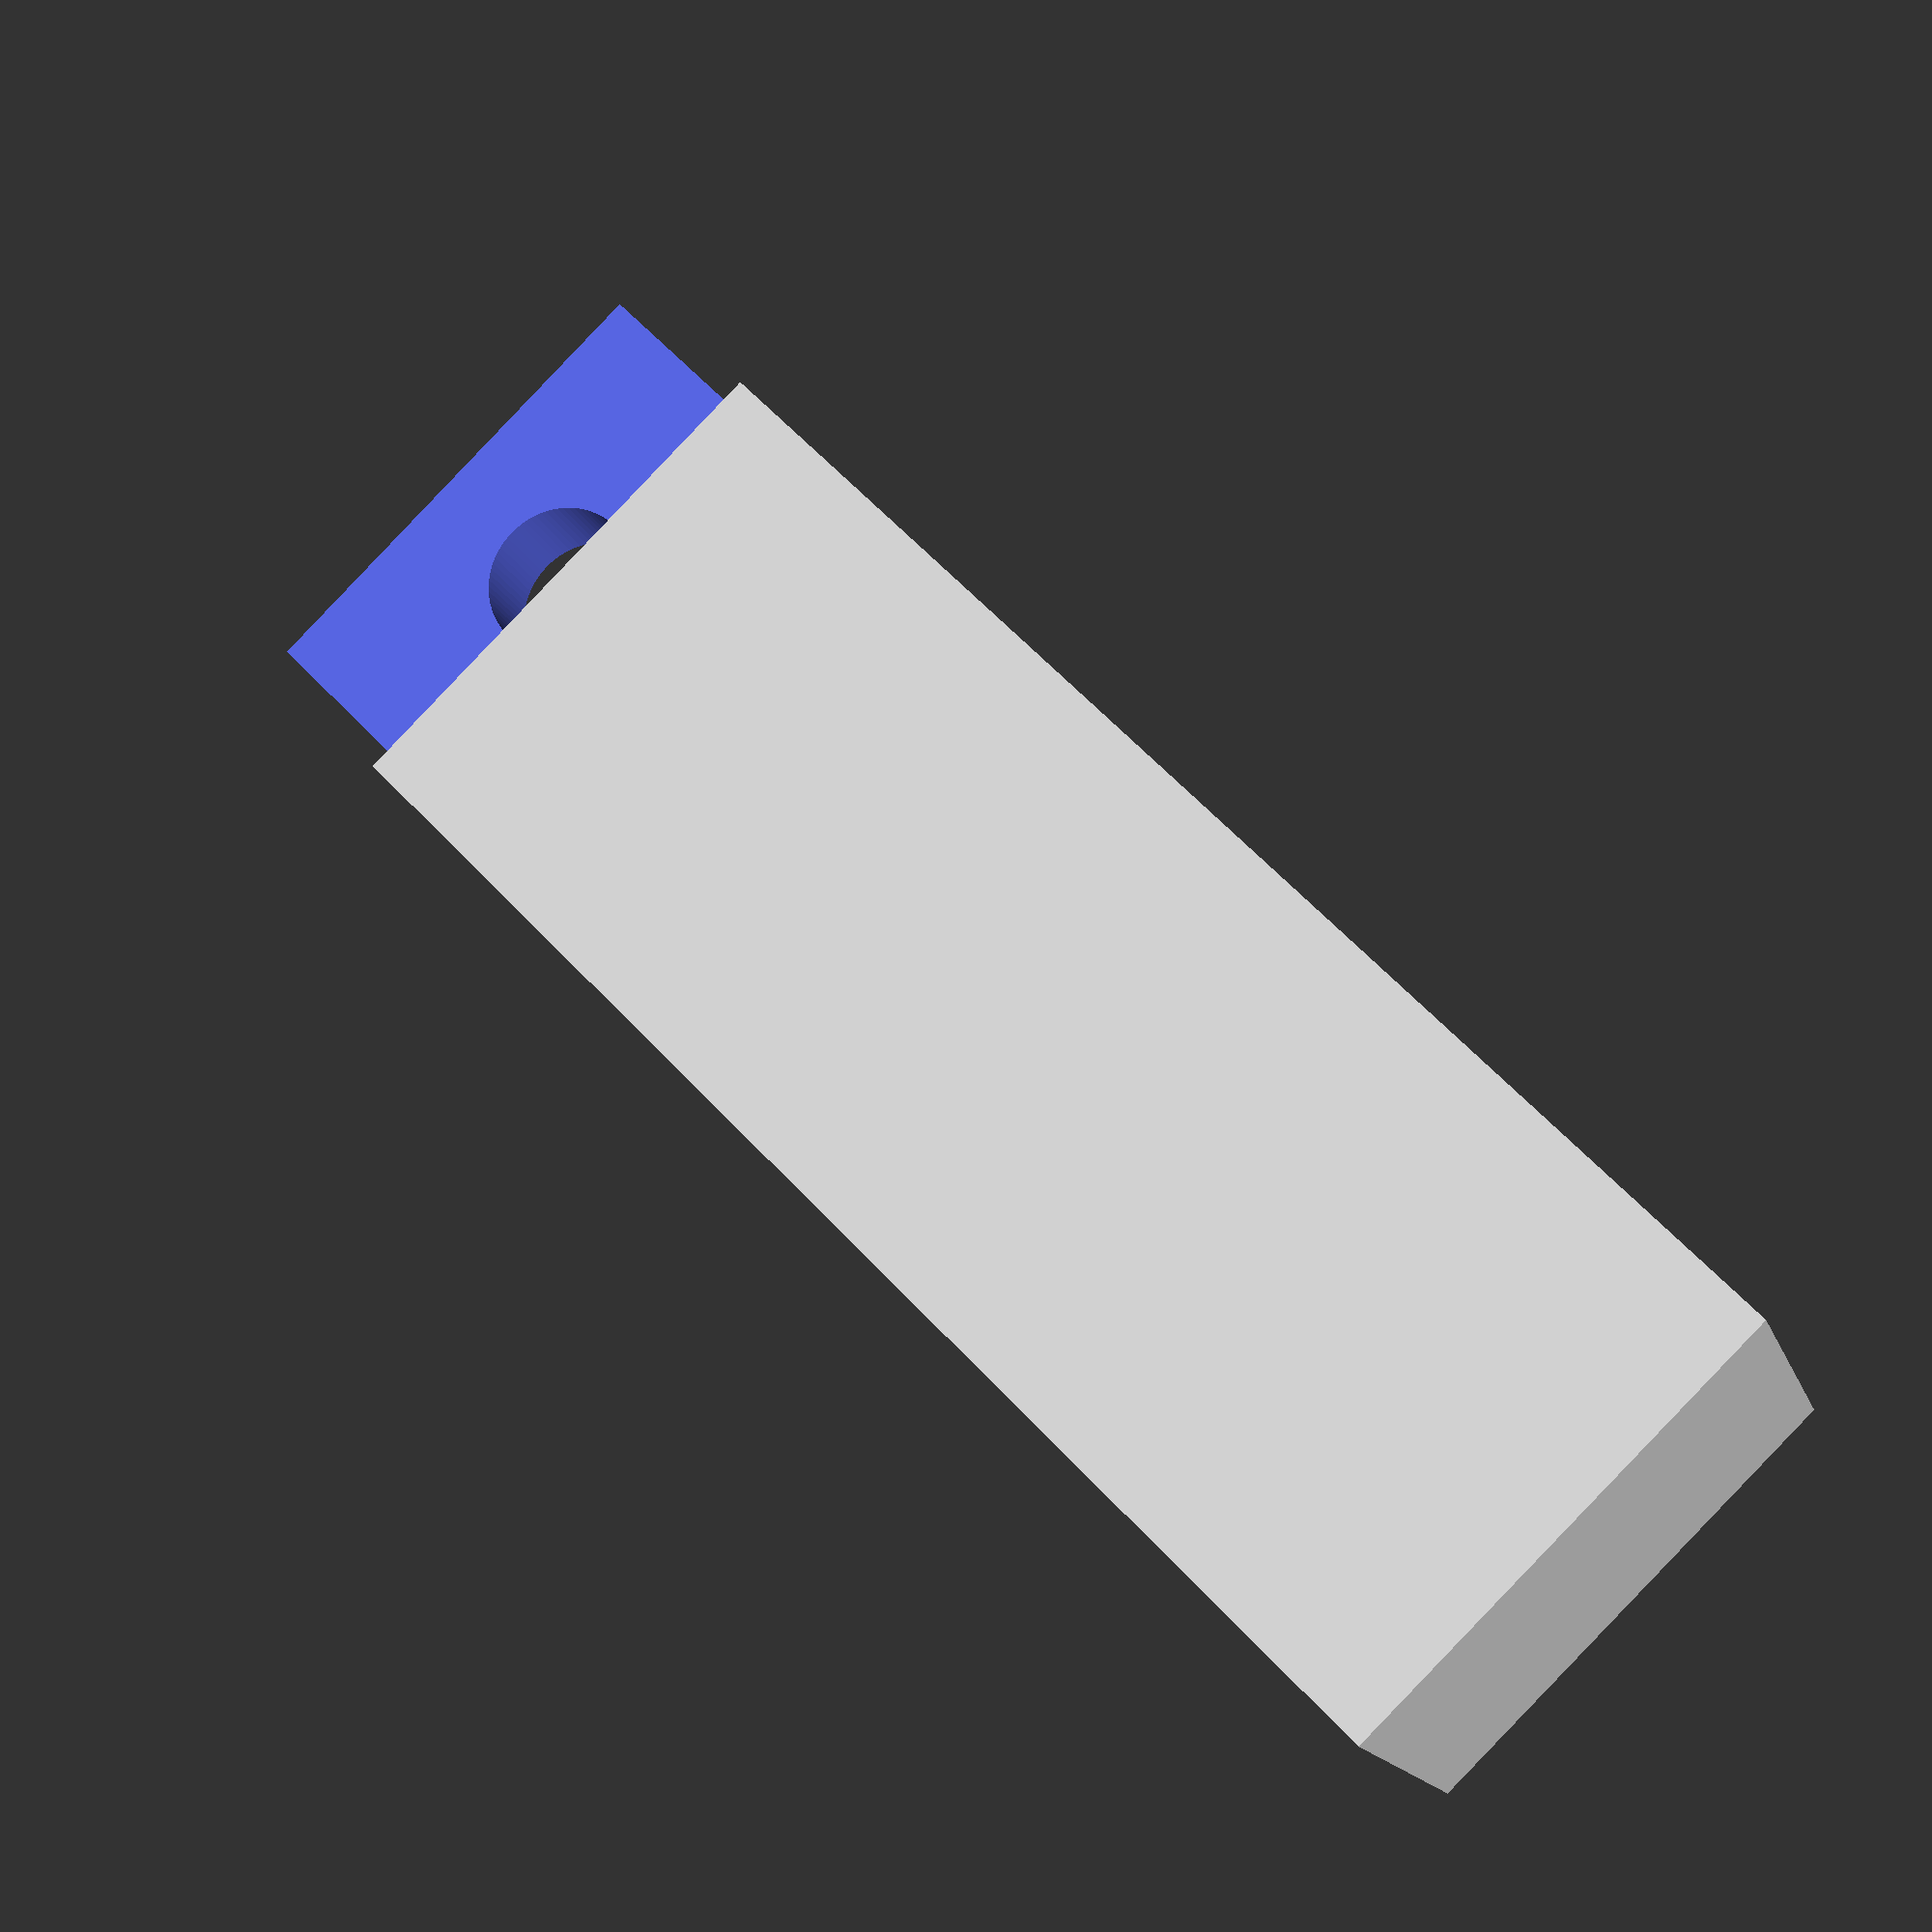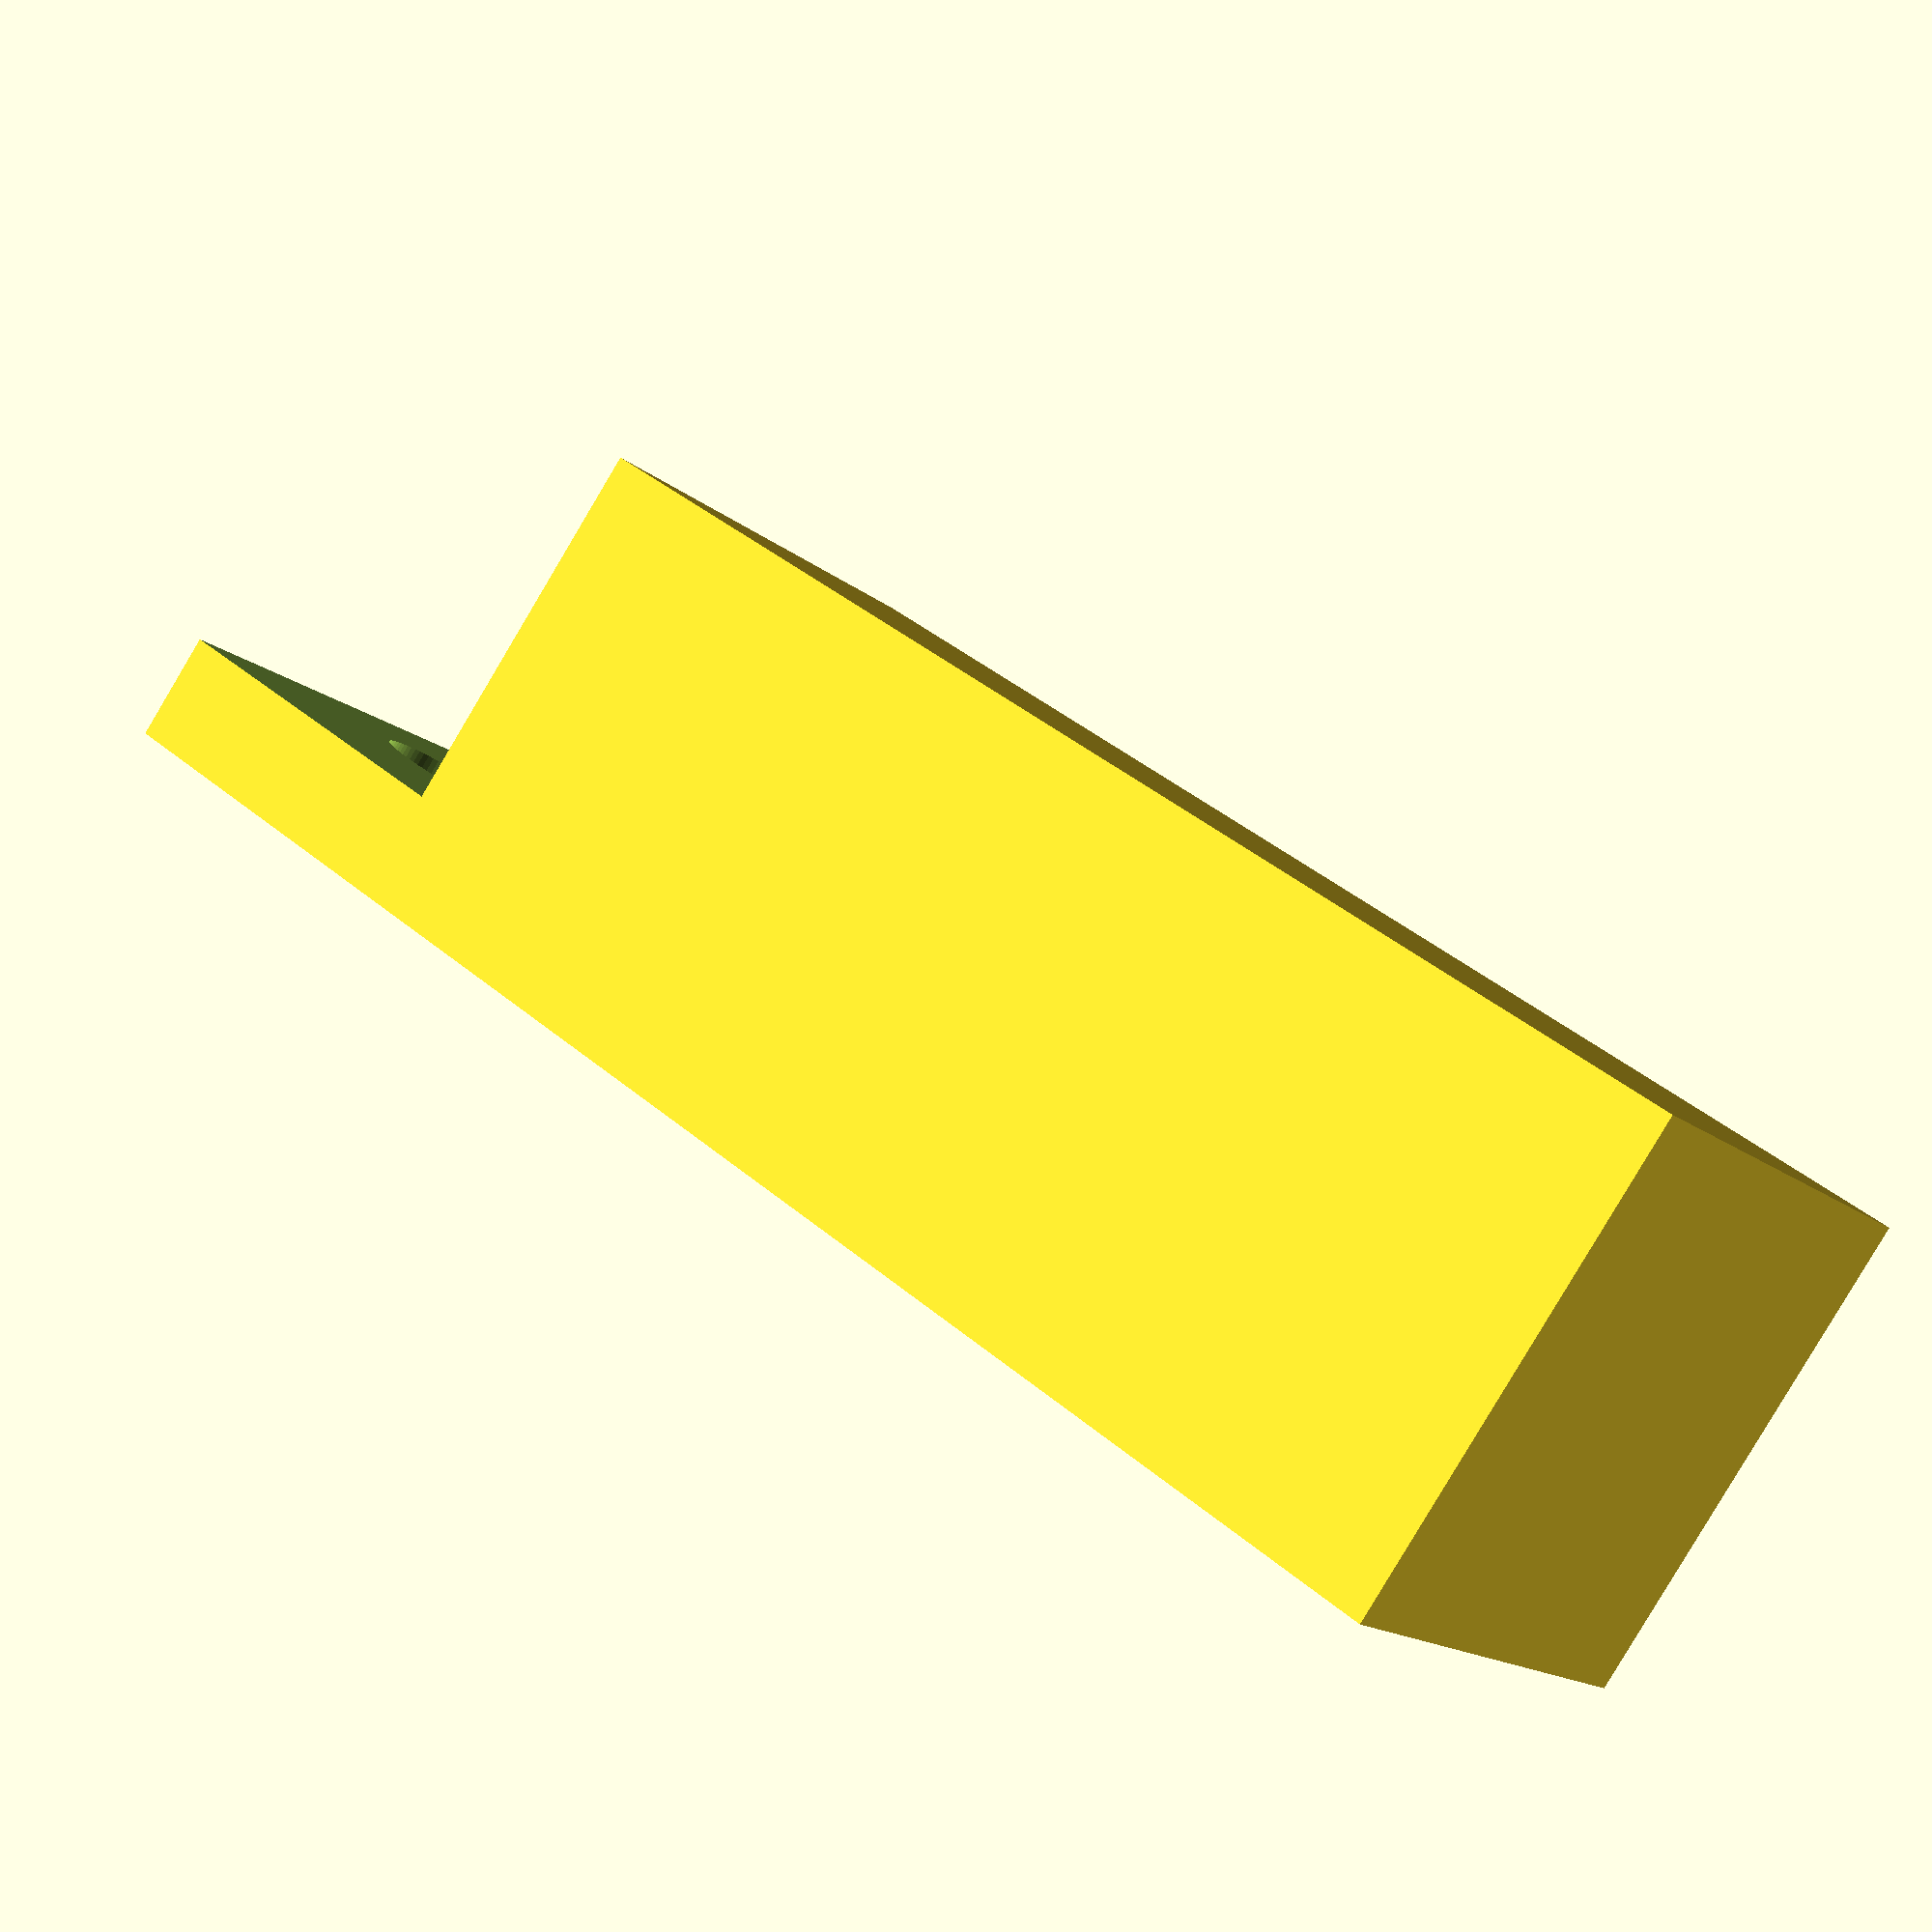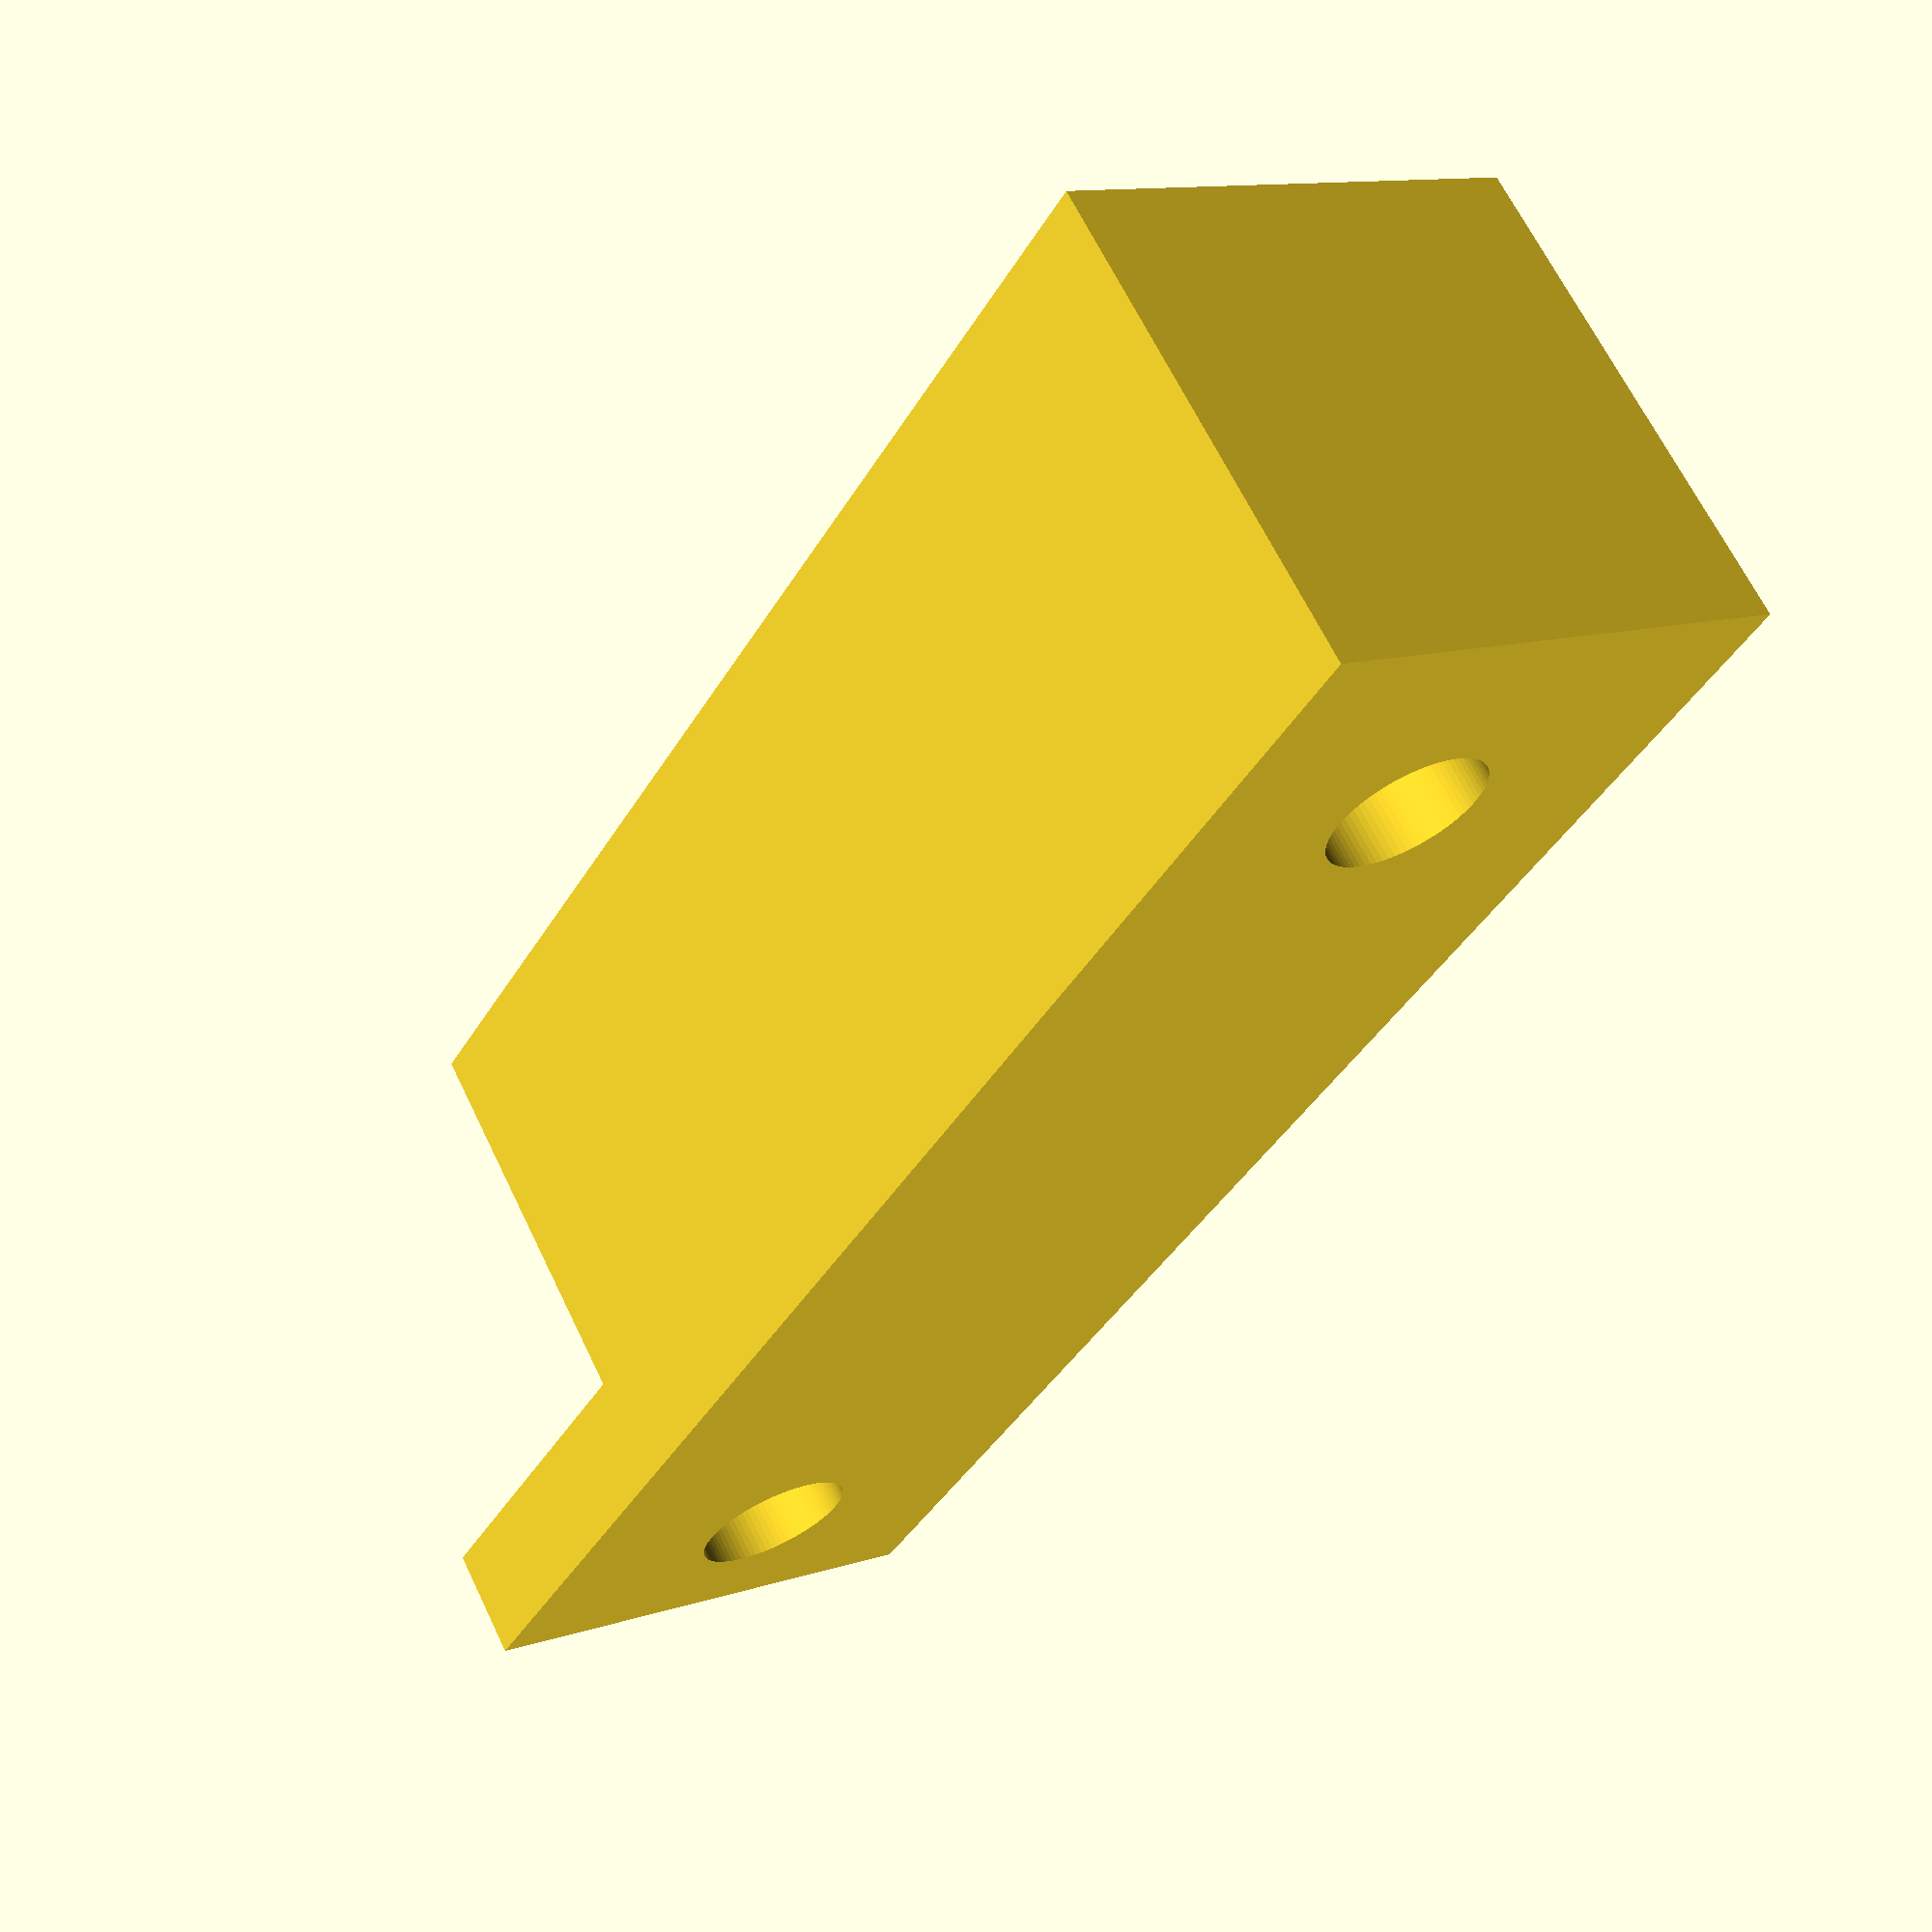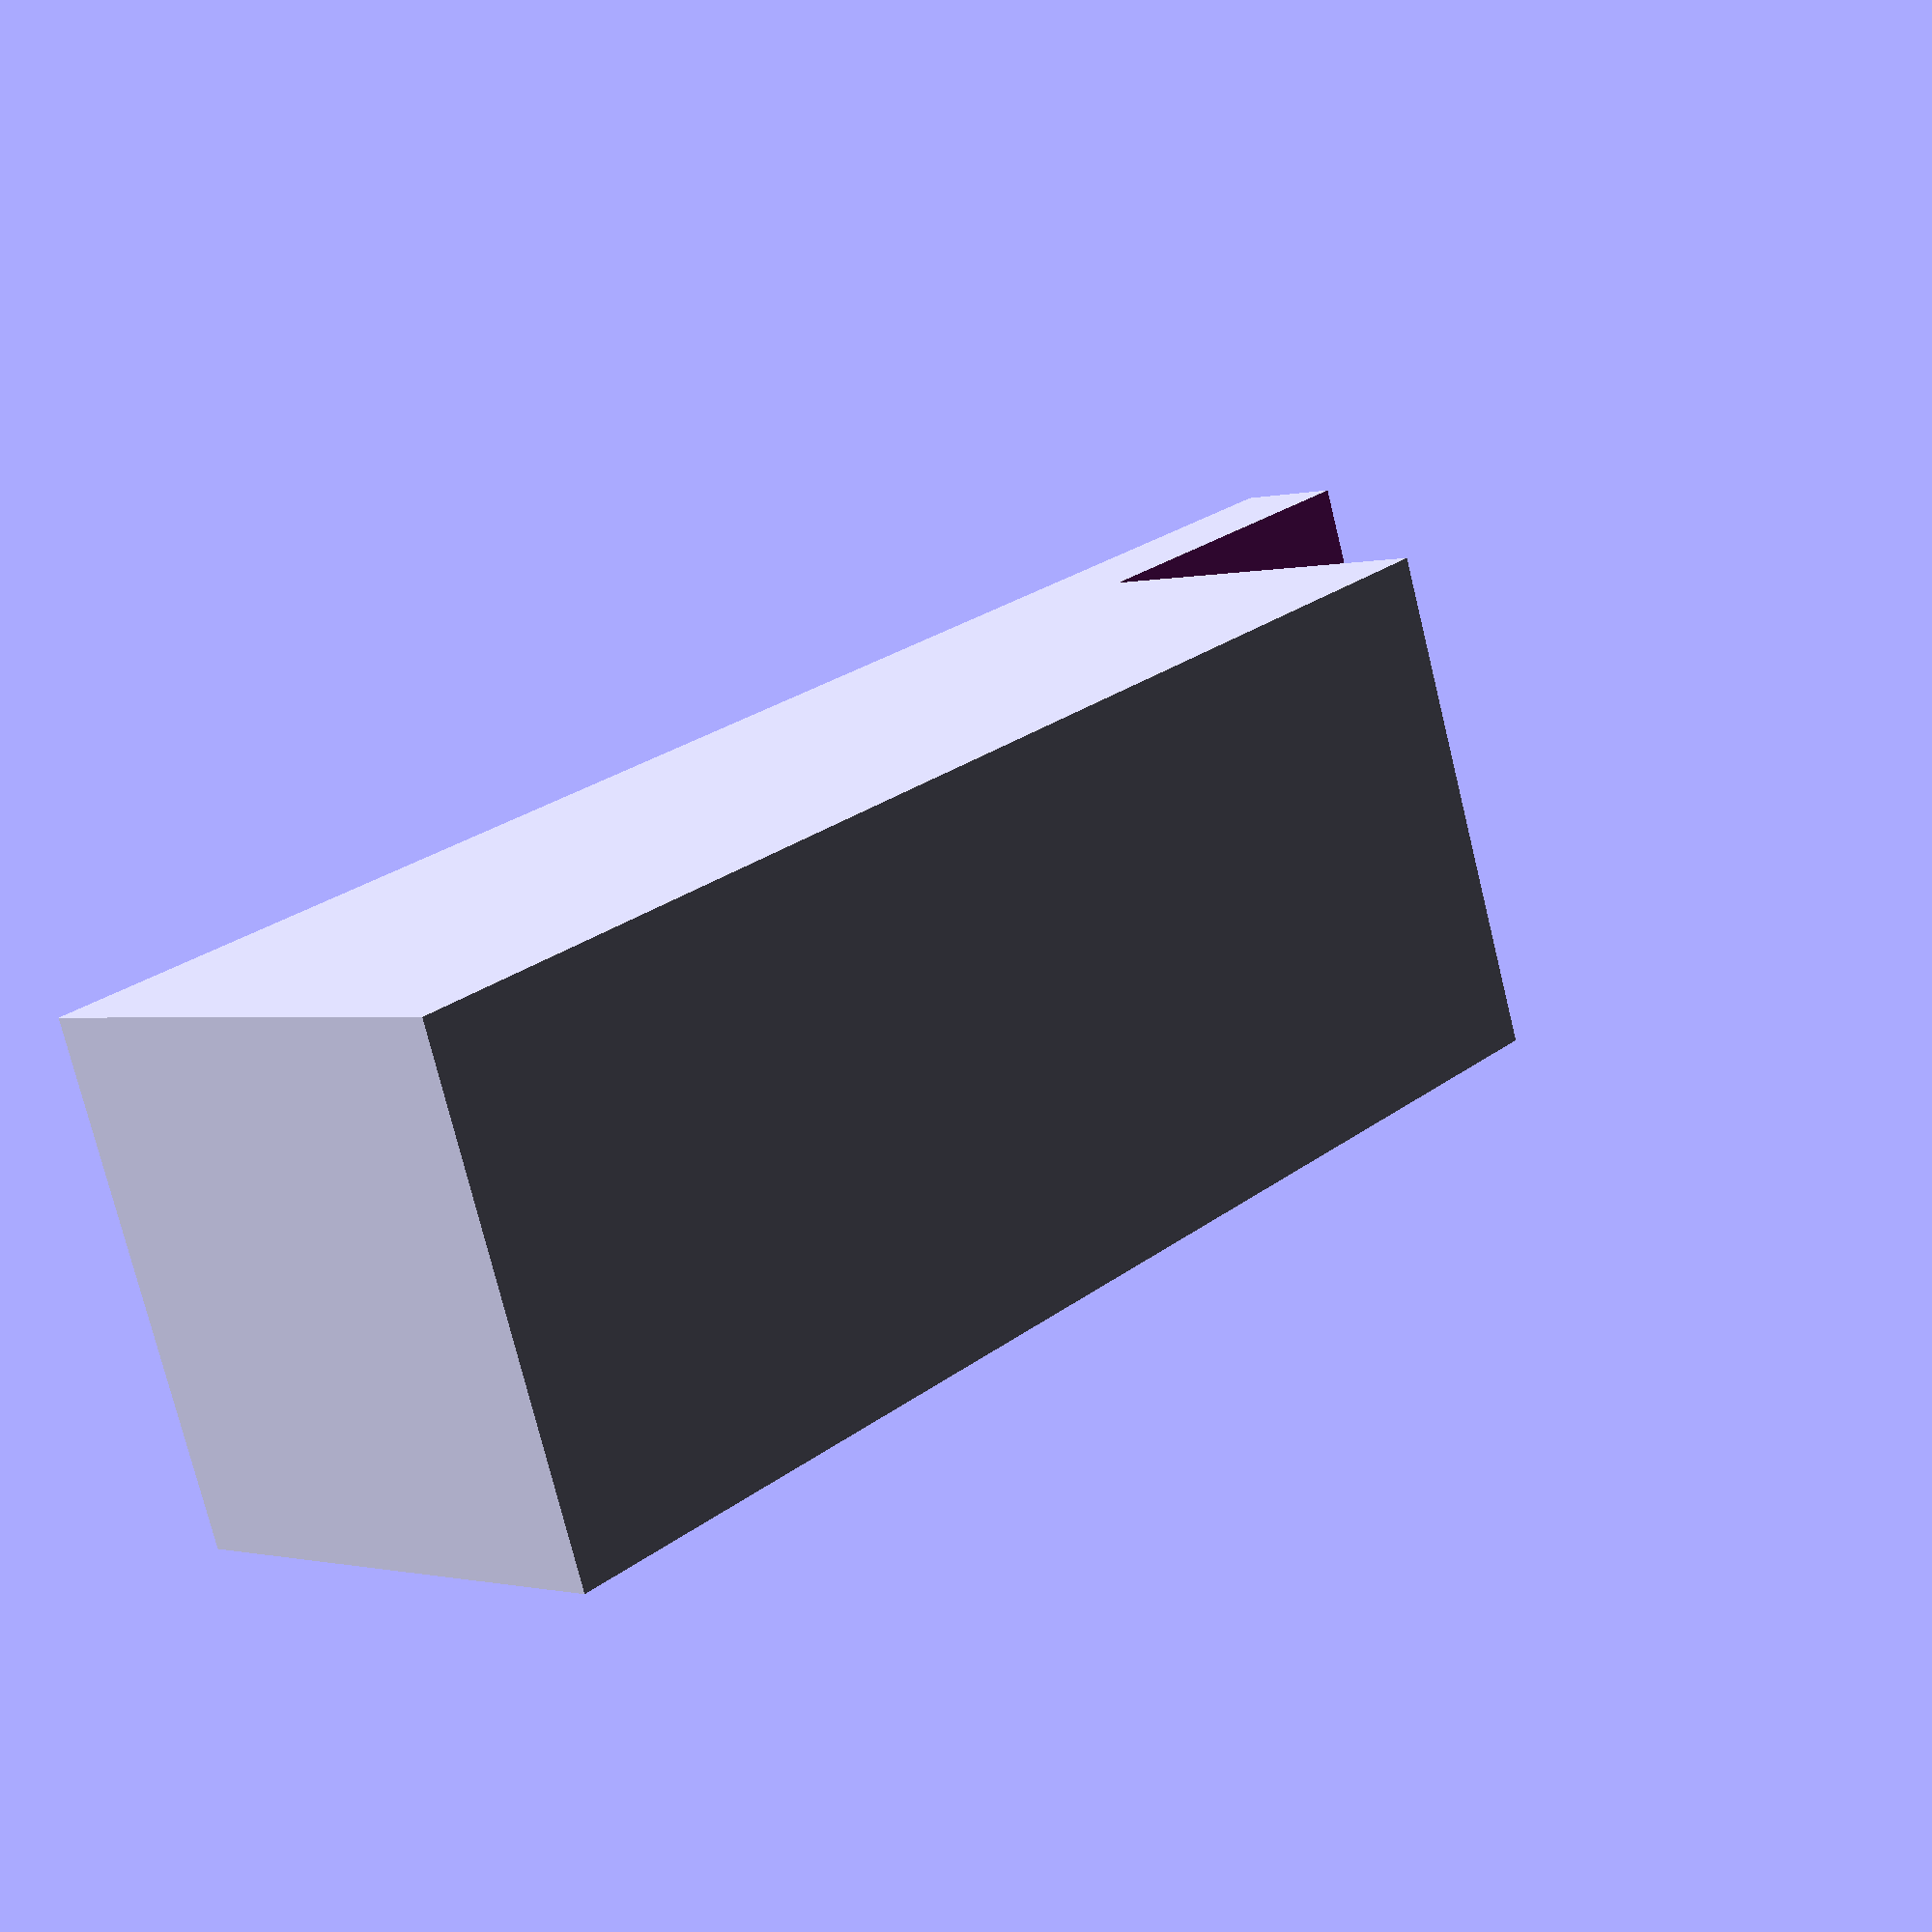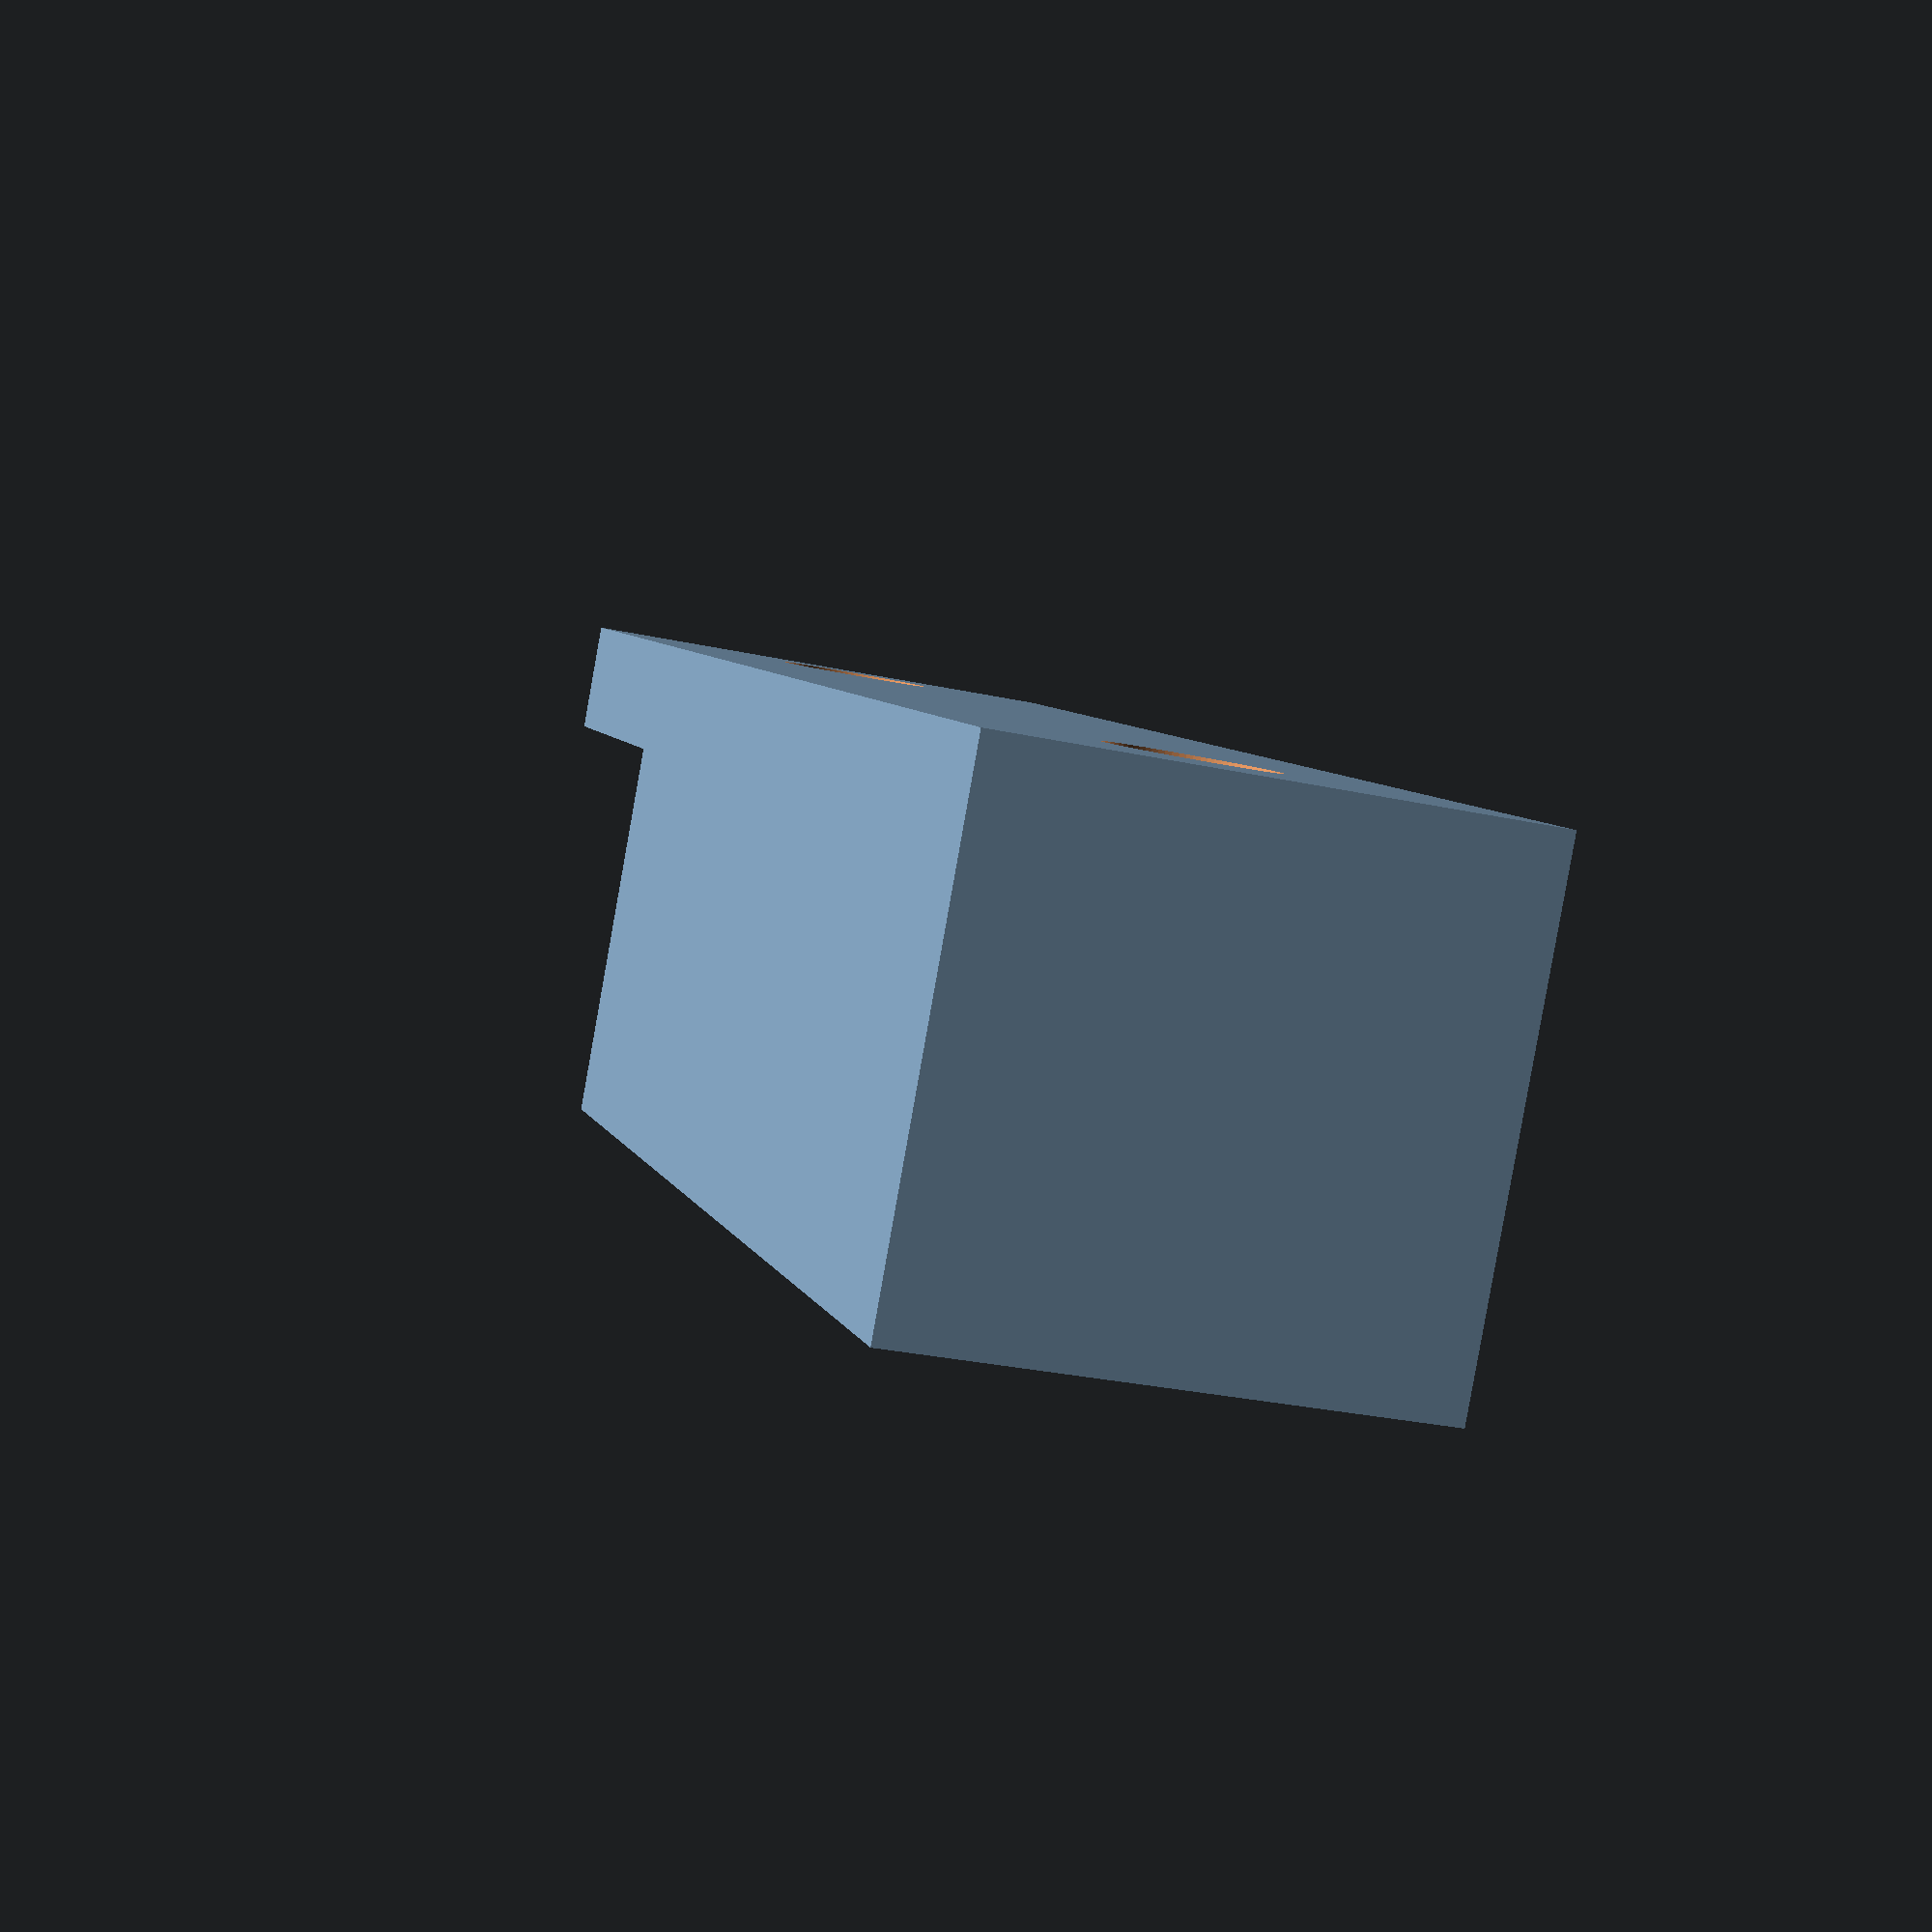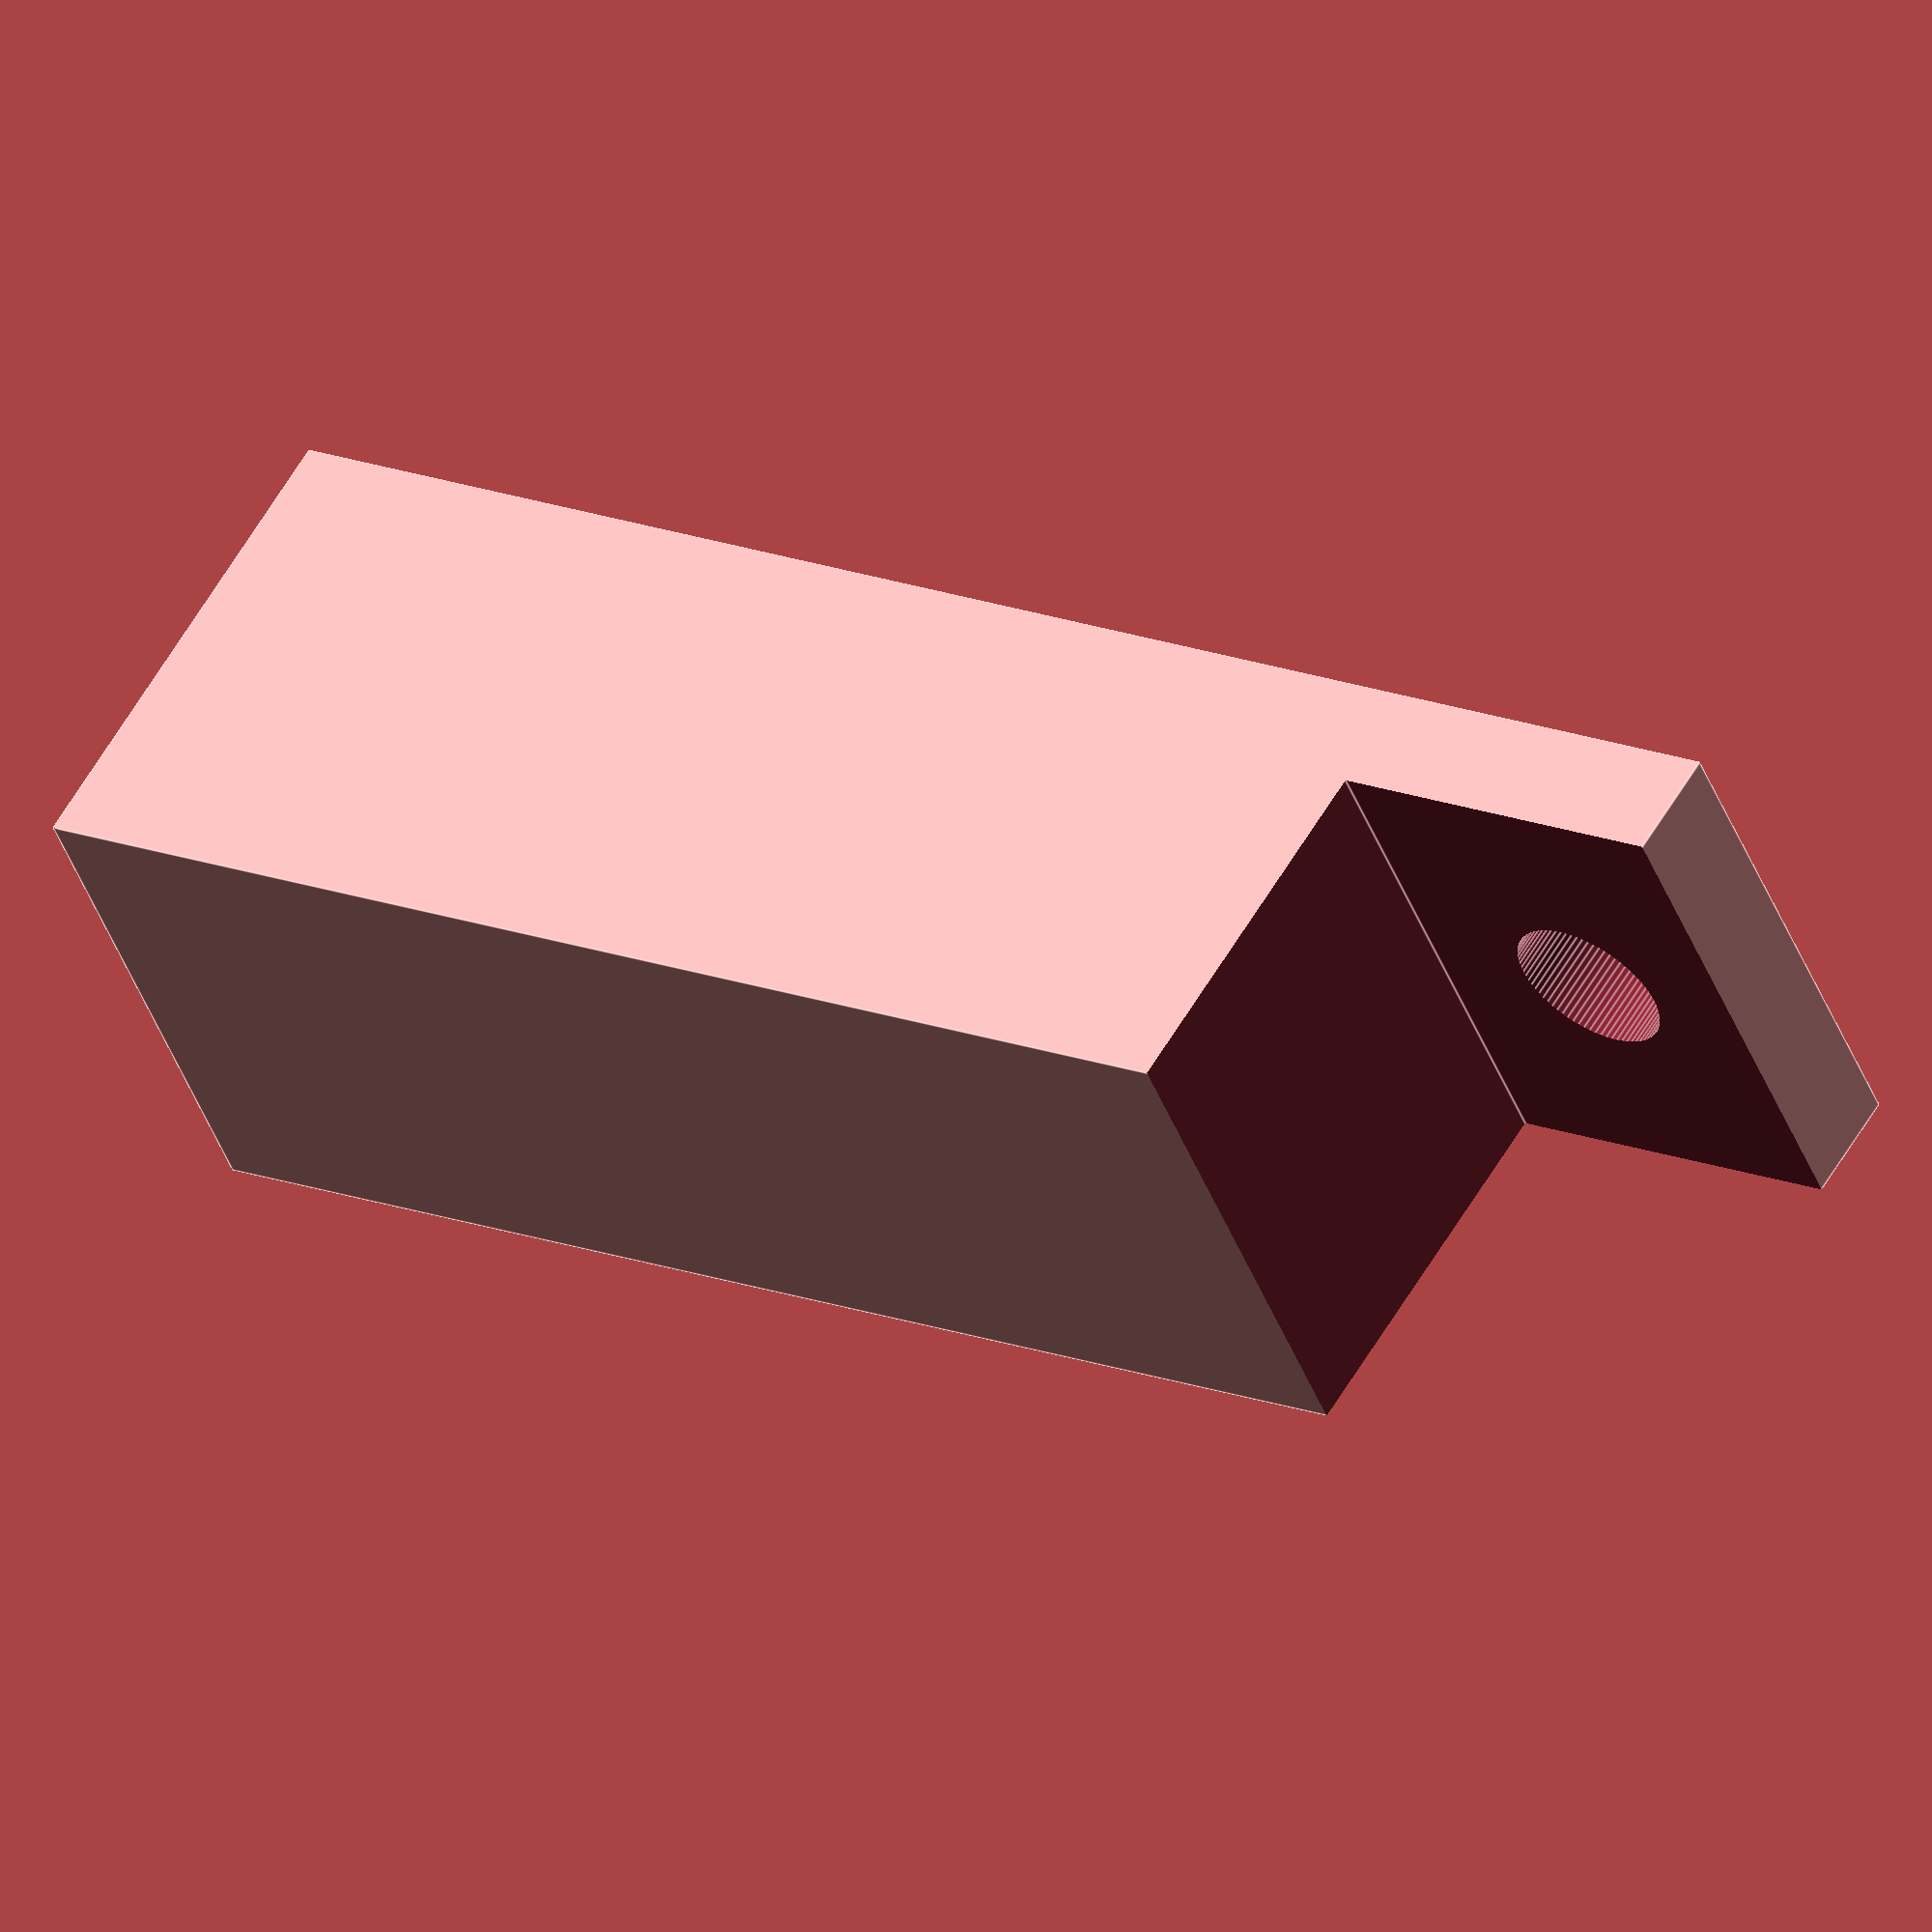
<openscad>
difference() {

cube([34,10.20,10], center=true);
    translate([-13.5,0,-4]) cube([7.5,12,13.5],center=true);
    translate([12,0,5]) cylinder(r=1.6, h=10,center=true,$fn=80);
    translate([-13.5,0,6]) cylinder(r=1.6, h=10, center=true, $fn=80);
    
    
    
}
</openscad>
<views>
elev=194.4 azim=314.5 roll=345.7 proj=p view=wireframe
elev=264.7 azim=323.6 roll=30.8 proj=p view=solid
elev=294.9 azim=300.6 roll=334.4 proj=p view=wireframe
elev=180.7 azim=200.0 roll=45.8 proj=p view=wireframe
elev=85.9 azim=75.4 roll=349.9 proj=p view=wireframe
elev=122.0 azim=203.3 roll=330.1 proj=o view=edges
</views>
